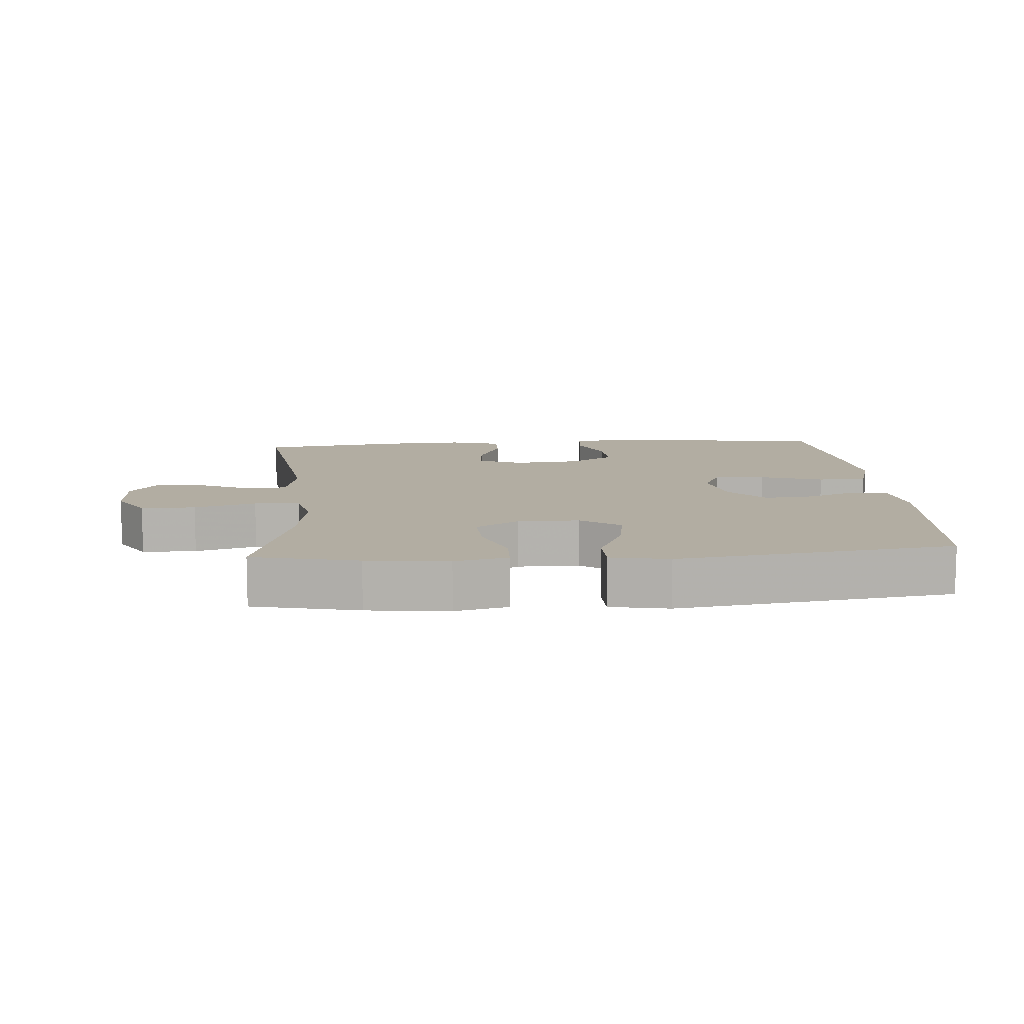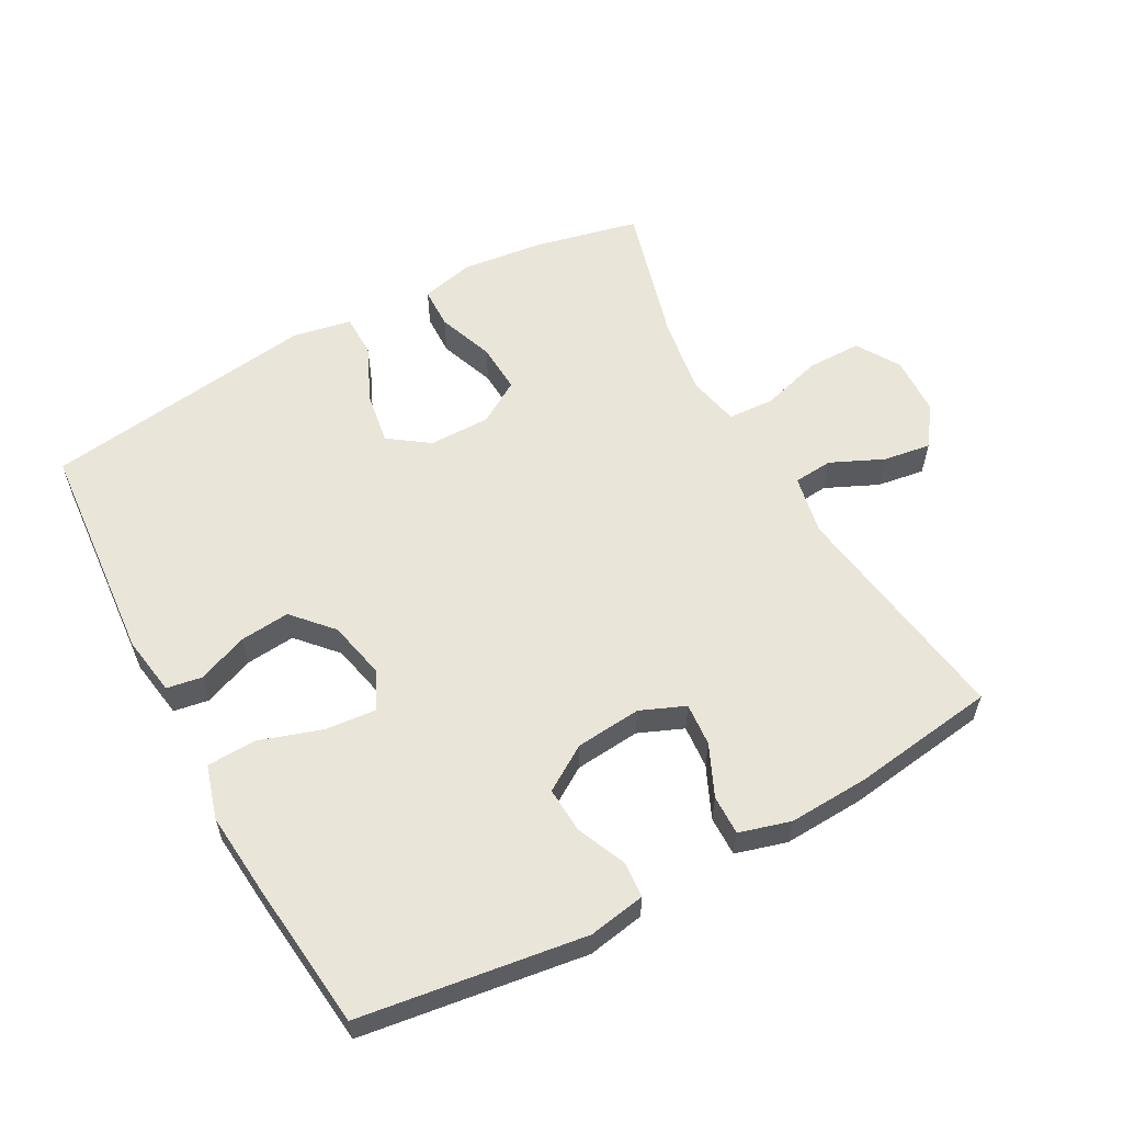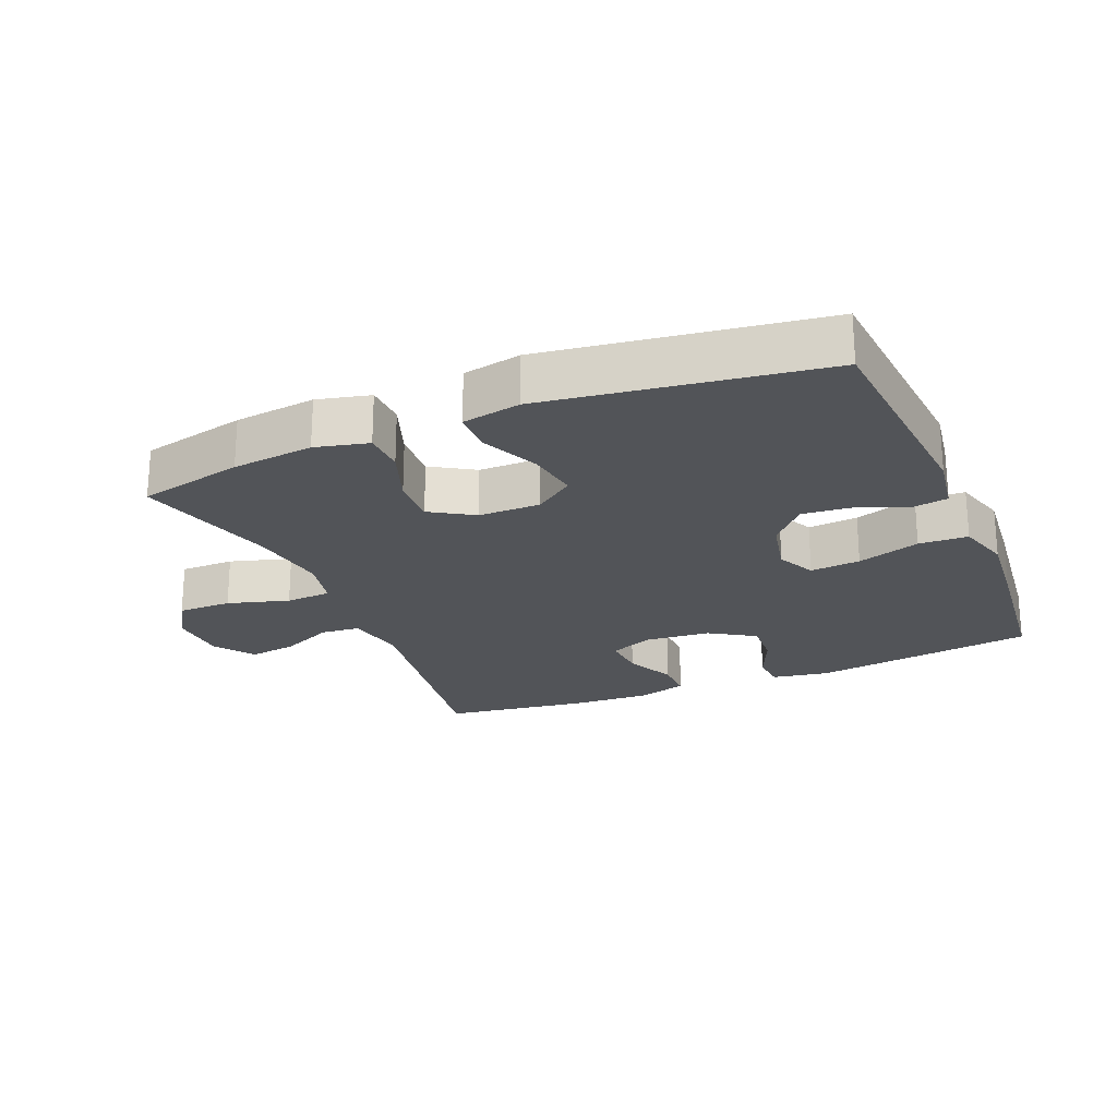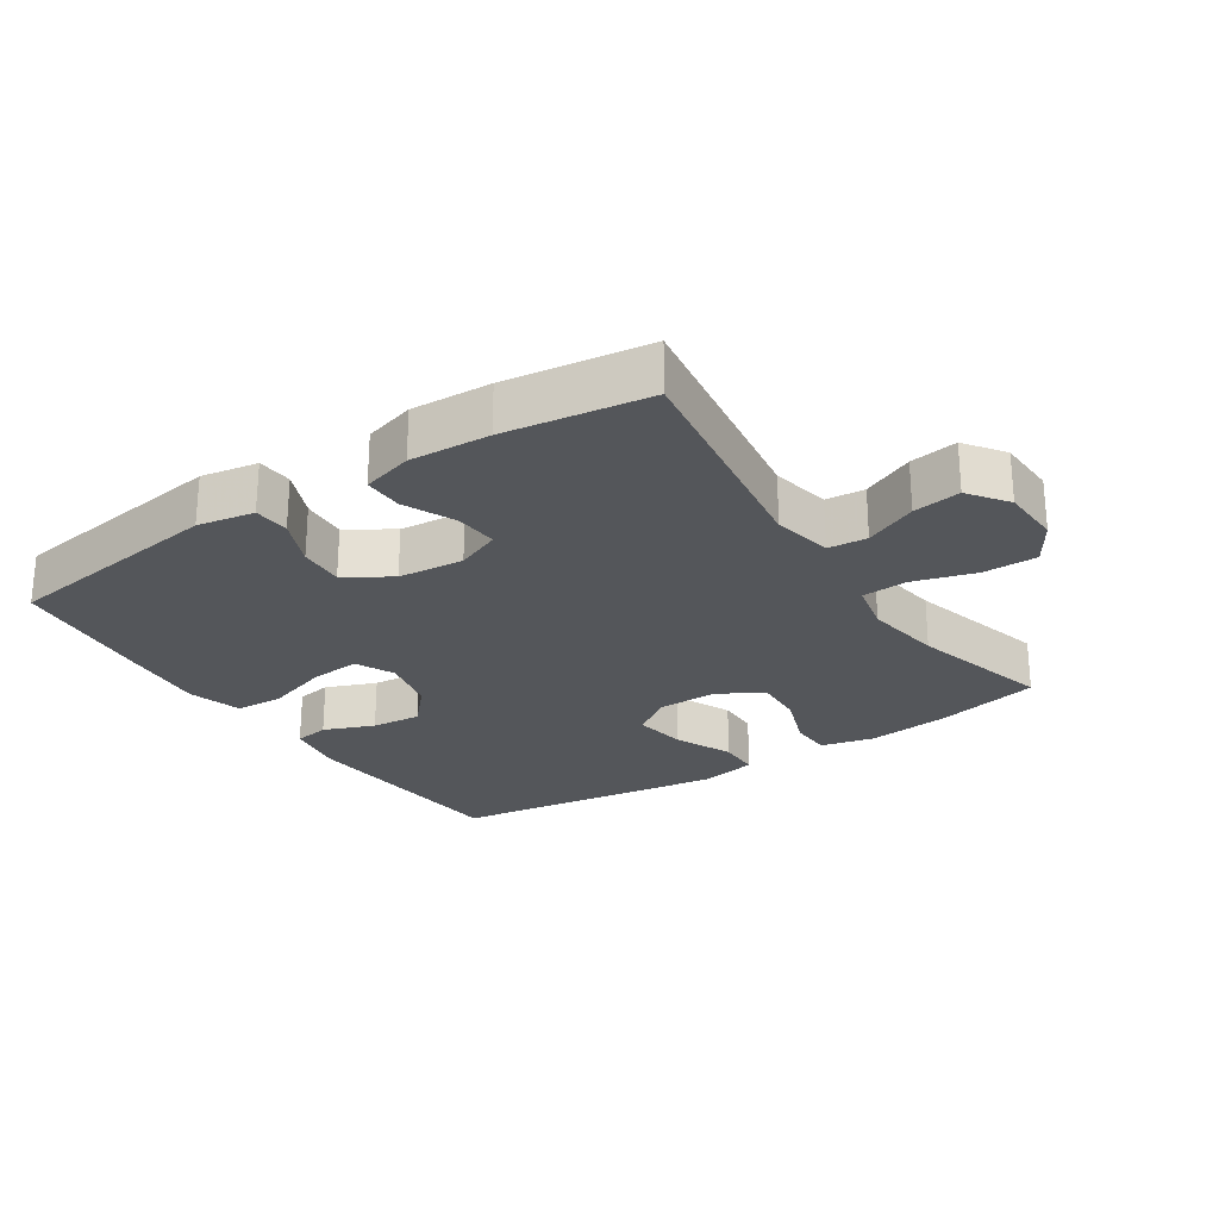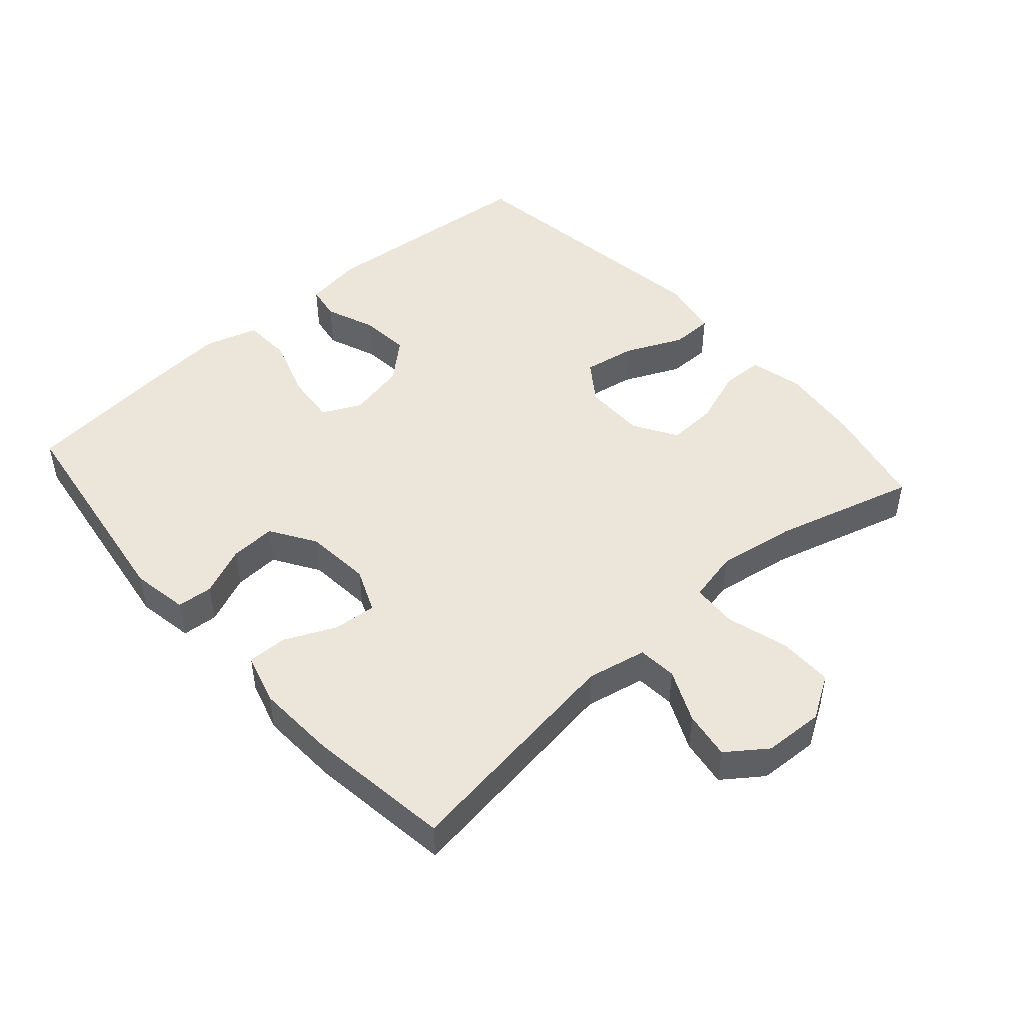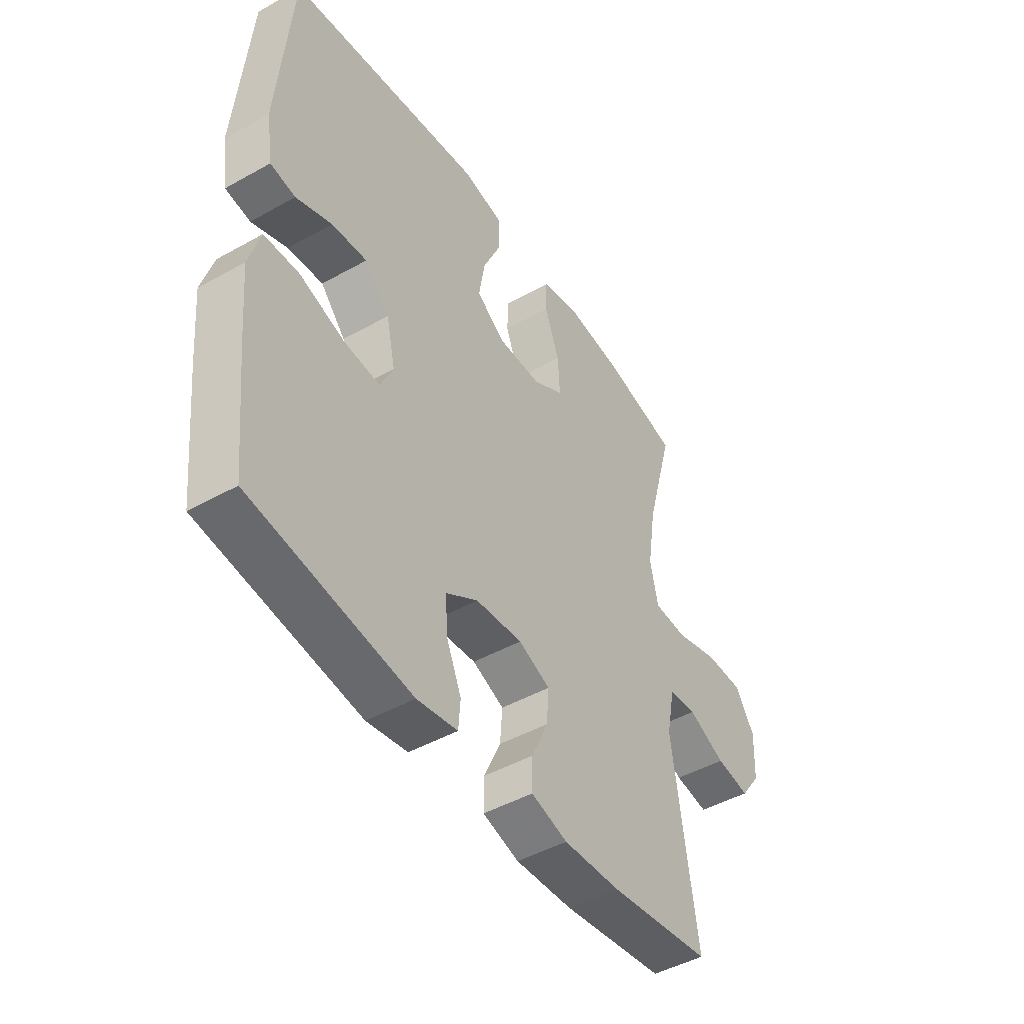
<metadata>
{"format":"obj","ext":"obj","renderer":"f3d","projection":"perspective","resolution":1024,"background":"white","views":[{"elev":10.6,"azim":-4.4,"up":"+Y"},{"elev":58.3,"azim":151.3,"up":"+Y"},{"elev":-22.9,"azim":22.6,"up":"+Y"},{"elev":-25.2,"azim":-146.7,"up":"+Y"},{"elev":47.5,"azim":-131.4,"up":"+Y"},{"elev":-46.4,"azim":122.6,"up":"+Z"}]}
</metadata>
<code>
v 0.5 0.07 -0.5
v 0.162 0.07 -0.548
v 0.076 0.07 -0.533
v 0.072 0.07 -0.479
v 0.104 0.07 -0.405
v 0.108 0.07 -0.336
v 0.04 0.07 -0.293
v -0.059 0.07 -0.284
v -0.126 0.07 -0.312
v -0.121 0.07 -0.377
v -0.086 0.07 -0.454
v -0.085 0.07 -0.514
v -0.162 0.07 -0.536
v -0.283 0.07 -0.53
v -0.5 0.07 -0.5
v -0.449 0.07 -0.149
v -0.467 0.07 -0.059
v -0.526 0.07 -0.054
v -0.605 0.07 -0.09
v -0.677 0.07 -0.101
v -0.72 0.07 -0.042
v -0.724 0.07 0.049
v -0.684 0.07 0.114
v -0.602 0.07 0.114
v -0.509 0.07 0.087
v -0.44 0.07 0.091
v -0.423 0.07 0.168
v -0.441 0.07 0.286
v -0.5 0.07 0.5
v -0.341 0.07 0.536
v -0.218 0.07 0.55
v -0.138 0.07 0.531
v -0.136 0.07 0.468
v -0.167 0.07 0.383
v -0.171 0.07 0.308
v -0.106 0.07 0.268
v -0.013 0.07 0.268
v 0.047 0.07 0.311
v 0.034 0.07 0.39
v -0.005 0.07 0.477
v -0.004 0.07 0.541
v 0.084 0.07 0.558
v 0.5 0.07 0.5
v 0.528 0.07 0.161
v 0.514 0.07 0.071
v 0.461 0.07 0.062
v 0.385 0.07 0.092
v 0.31 0.07 0.099
v 0.257 0.07 0.04
v 0.238 0.07 -0.047
v 0.266 0.07 -0.105
v 0.342 0.07 -0.098
v 0.437 0.07 -0.067
v 0.511 0.07 -0.07
v 0.535 0.07 -0.151
v 0.524 0.07 -0.275
v 0.5 0 -0.5
v 0.162 0 -0.548
v 0.076 0 -0.533
v 0.072 0 -0.479
v 0.104 0 -0.405
v 0.108 0 -0.336
v 0.04 0 -0.293
v -0.059 0 -0.284
v -0.126 0 -0.312
v -0.121 0 -0.377
v -0.086 0 -0.454
v -0.085 0 -0.514
v -0.162 0 -0.536
v -0.283 0 -0.53
v -0.5 0 -0.5
v -0.449 0 -0.149
v -0.467 0 -0.059
v -0.526 0 -0.054
v -0.605 0 -0.09
v -0.677 0 -0.101
v -0.72 0 -0.042
v -0.724 0 0.049
v -0.684 0 0.114
v -0.602 0 0.114
v -0.509 0 0.087
v -0.44 0 0.091
v -0.423 0 0.168
v -0.441 0 0.286
v -0.5 0 0.5
v -0.341 0 0.536
v -0.218 0 0.55
v -0.138 0 0.531
v -0.136 0 0.468
v -0.167 0 0.383
v -0.171 0 0.308
v -0.106 0 0.268
v -0.013 0 0.268
v 0.047 0 0.311
v 0.034 0 0.39
v -0.005 0 0.477
v -0.004 0 0.541
v 0.084 0 0.558
v 0.5 0 0.5
v 0.528 0 0.161
v 0.514 0 0.071
v 0.461 0 0.062
v 0.385 0 0.092
v 0.31 0 0.099
v 0.257 0 0.04
v 0.238 0 -0.047
v 0.266 0 -0.105
v 0.342 0 -0.098
v 0.437 0 -0.067
v 0.511 0 -0.07
v 0.535 0 -0.151
v 0.524 0 -0.275
f 52 53 54 55
f 51 52 55 56
f 44 45 46 47
f 44 47 48
f 43 44 48
f 42 43 48 49
f 39 40 41 42
f 38 39 42 49
f 31 32 33 34
f 31 34 35
f 28 29 30 31
f 27 28 31 35
f 26 27 35 36
f 22 23 24 25
f 22 25 26
f 21 22 26
f 18 19 20 21
f 18 21 26
f 17 18 26 36
f 13 14 15 16
f 10 11 12 13
f 9 10 13 16
f 8 9 16 17
f 2 3 4 5
f 2 5 6
f 51 56 1 2
f 50 51 2 6
f 37 38 49 50
f 37 50 6 7
f 17 36 37
f 7 8 17 37
f 111 110 109 108
f 112 111 108 107
f 103 102 101 100
f 104 103 100
f 104 100 99
f 105 104 99 98
f 98 97 96 95
f 105 98 95 94
f 90 89 88 87
f 91 90 87
f 87 86 85 84
f 91 87 84 83
f 92 91 83 82
f 81 80 79 78
f 82 81 78
f 82 78 77
f 77 76 75 74
f 82 77 74
f 92 82 74 73
f 72 71 70 69
f 69 68 67 66
f 72 69 66 65
f 73 72 65 64
f 61 60 59 58
f 62 61 58
f 58 57 112 107
f 62 58 107 106
f 106 105 94 93
f 63 62 106 93
f 93 92 73
f 93 73 64 63
f 1 57 58 2
f 2 58 59 3
f 3 59 60 4
f 4 60 61 5
f 5 61 62 6
f 6 62 63 7
f 7 63 64 8
f 8 64 65 9
f 9 65 66 10
f 10 66 67 11
f 11 67 68 12
f 12 68 69 13
f 13 69 70 14
f 14 70 71 15
f 15 71 72 16
f 16 72 73 17
f 17 73 74 18
f 18 74 75 19
f 19 75 76 20
f 20 76 77 21
f 21 77 78 22
f 22 78 79 23
f 23 79 80 24
f 24 80 81 25
f 25 81 82 26
f 26 82 83 27
f 27 83 84 28
f 28 84 85 29
f 29 85 86 30
f 30 86 87 31
f 31 87 88 32
f 32 88 89 33
f 33 89 90 34
f 34 90 91 35
f 35 91 92 36
f 36 92 93 37
f 37 93 94 38
f 38 94 95 39
f 39 95 96 40
f 40 96 97 41
f 41 97 98 42
f 42 98 99 43
f 43 99 100 44
f 44 100 101 45
f 45 101 102 46
f 46 102 103 47
f 47 103 104 48
f 48 104 105 49
f 49 105 106 50
f 50 106 107 51
f 51 107 108 52
f 52 108 109 53
f 53 109 110 54
f 54 110 111 55
f 55 111 112 56
f 56 112 57 1

</code>
